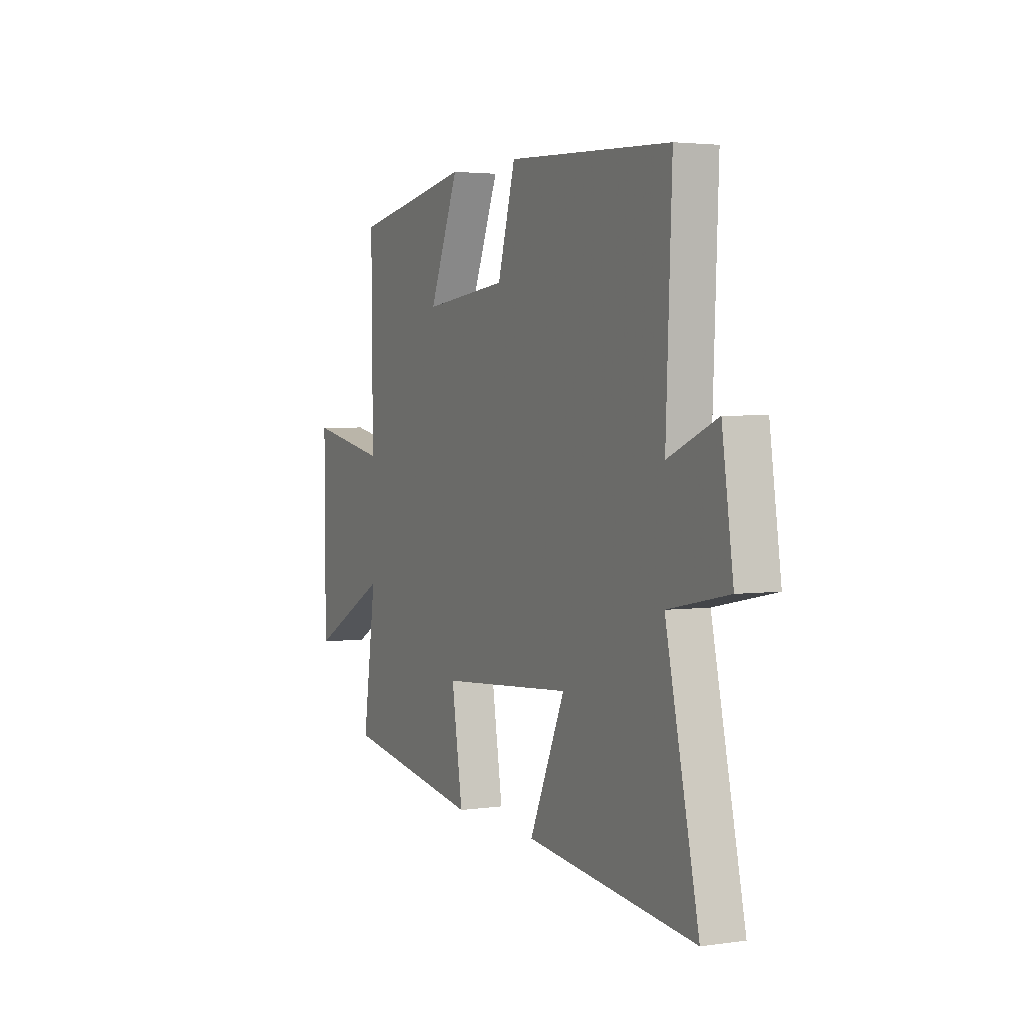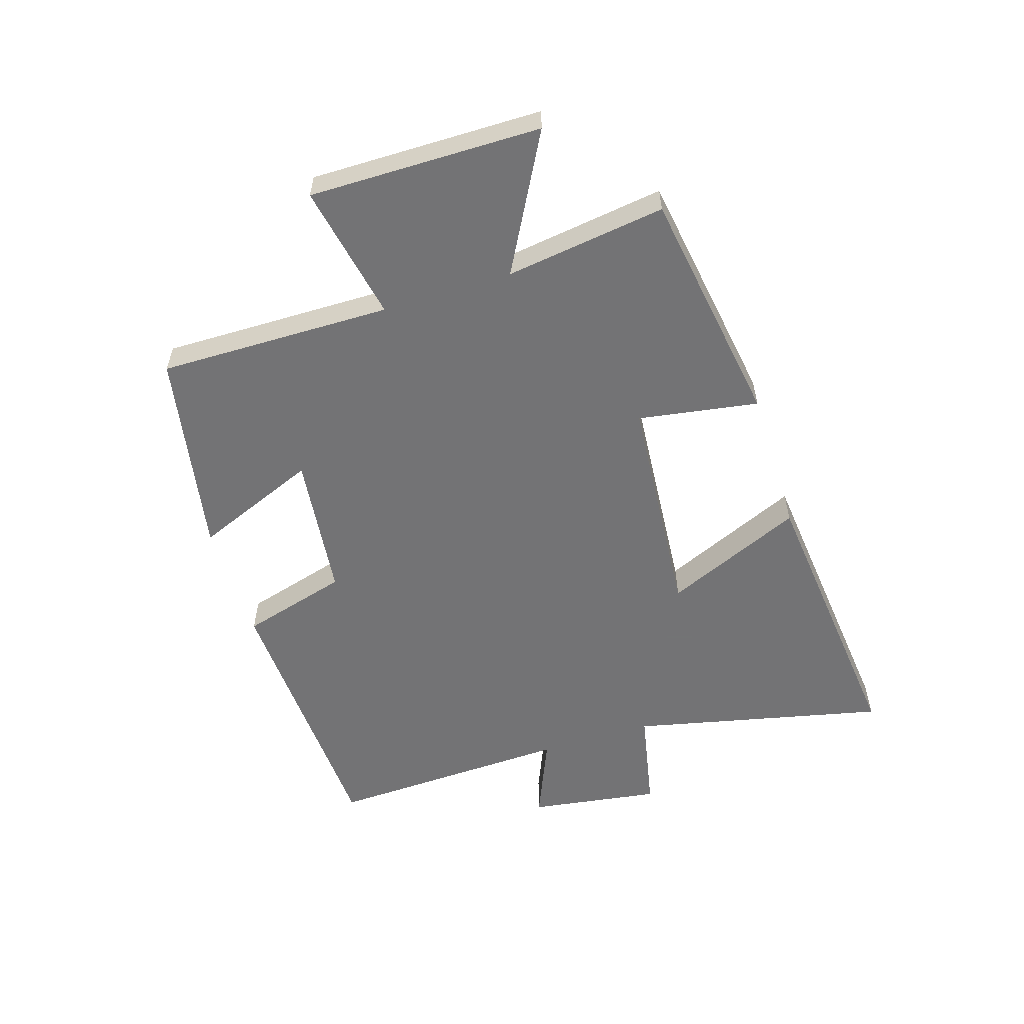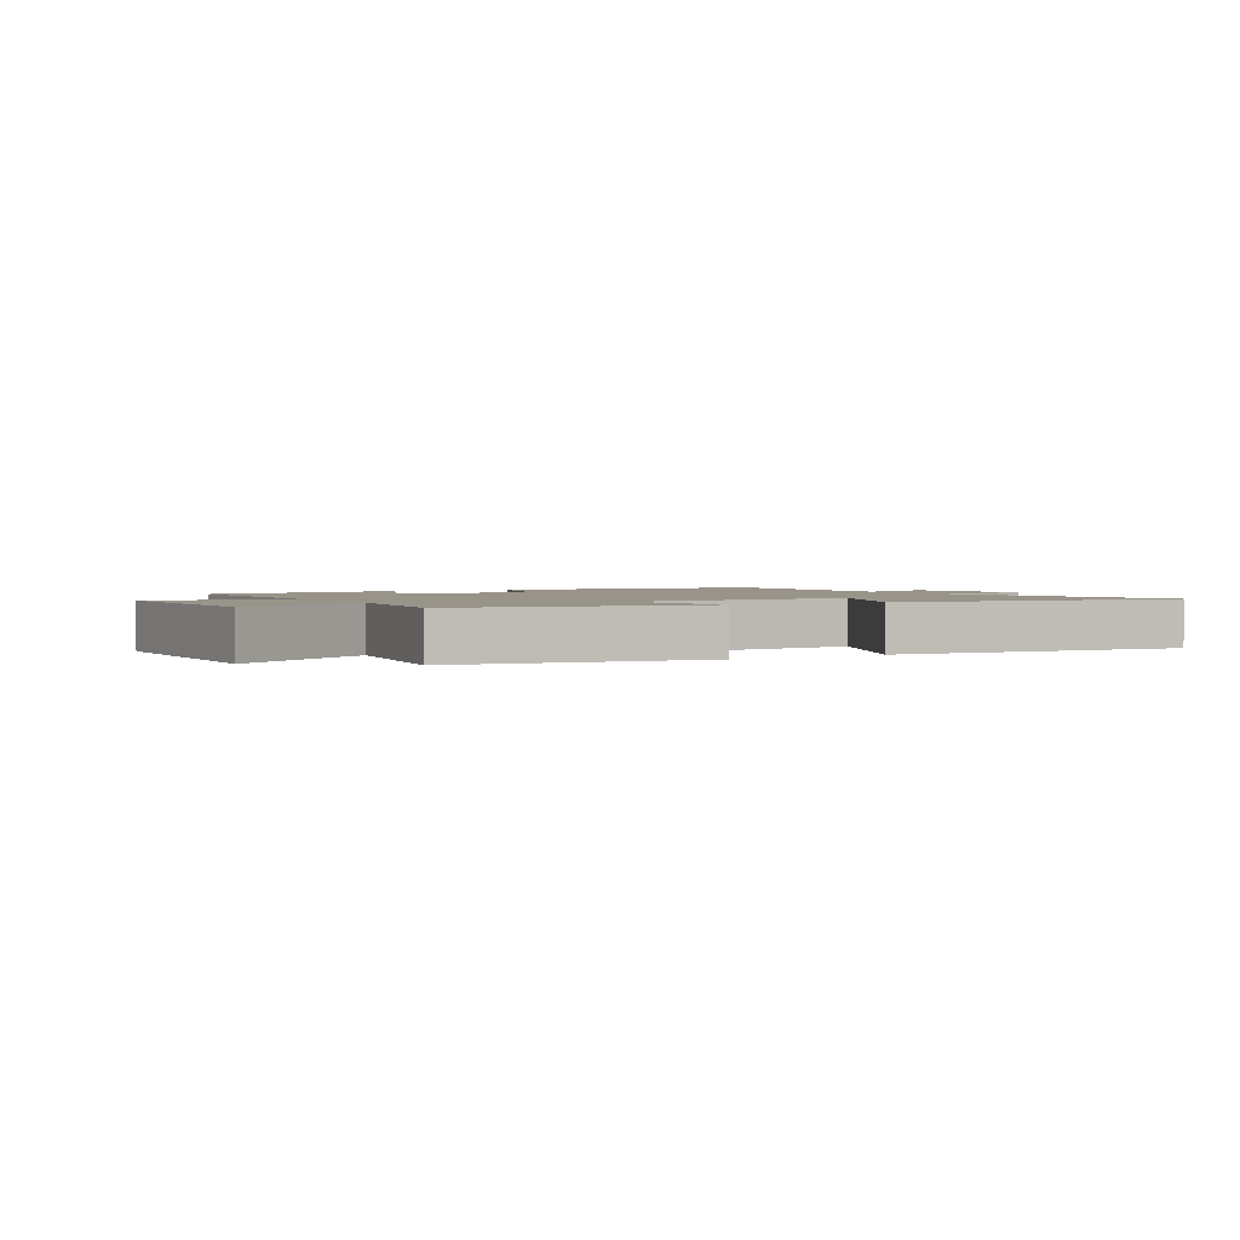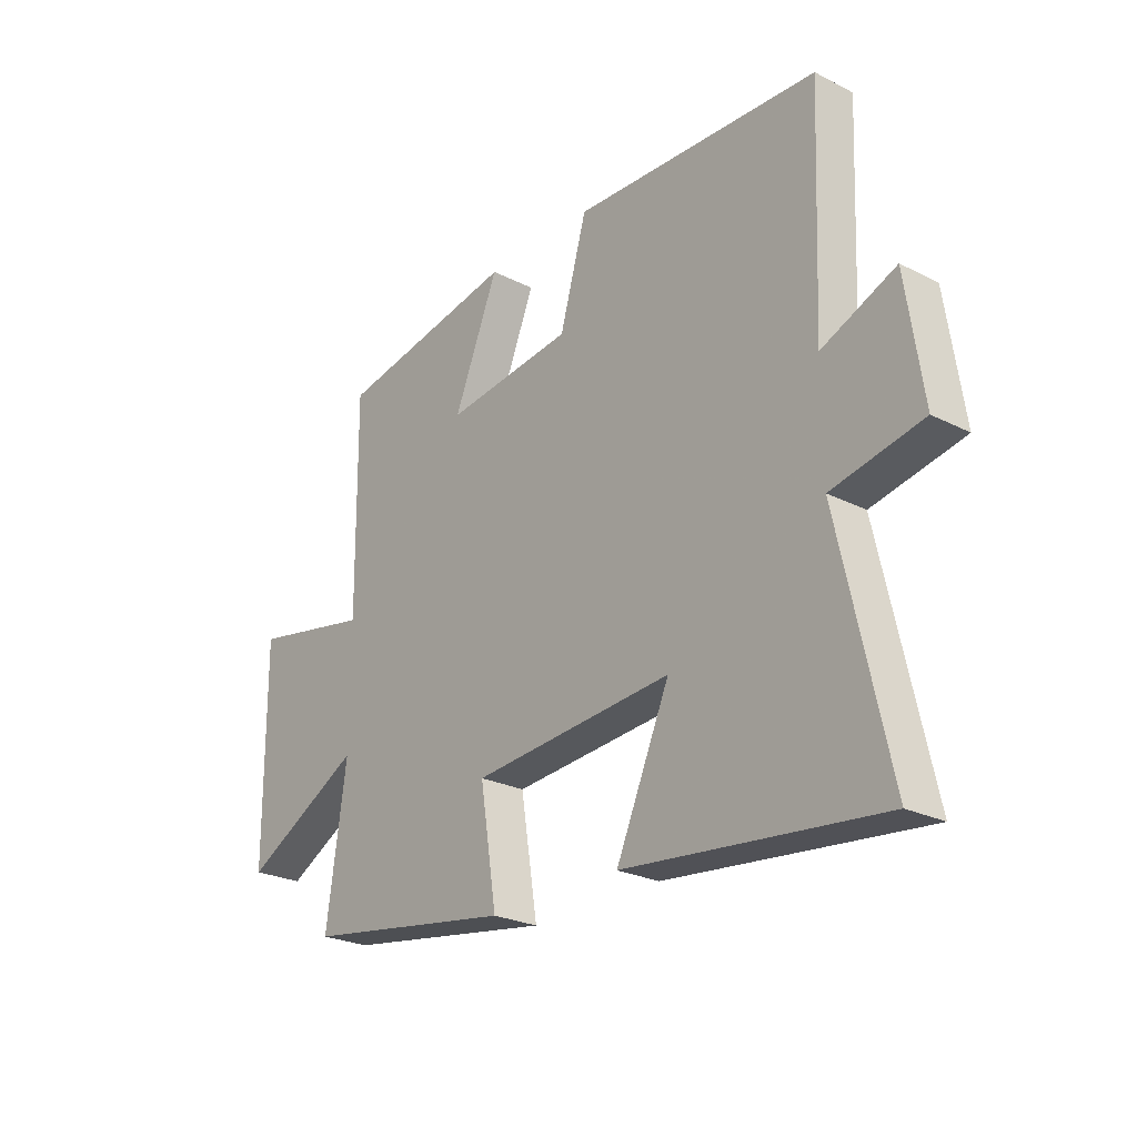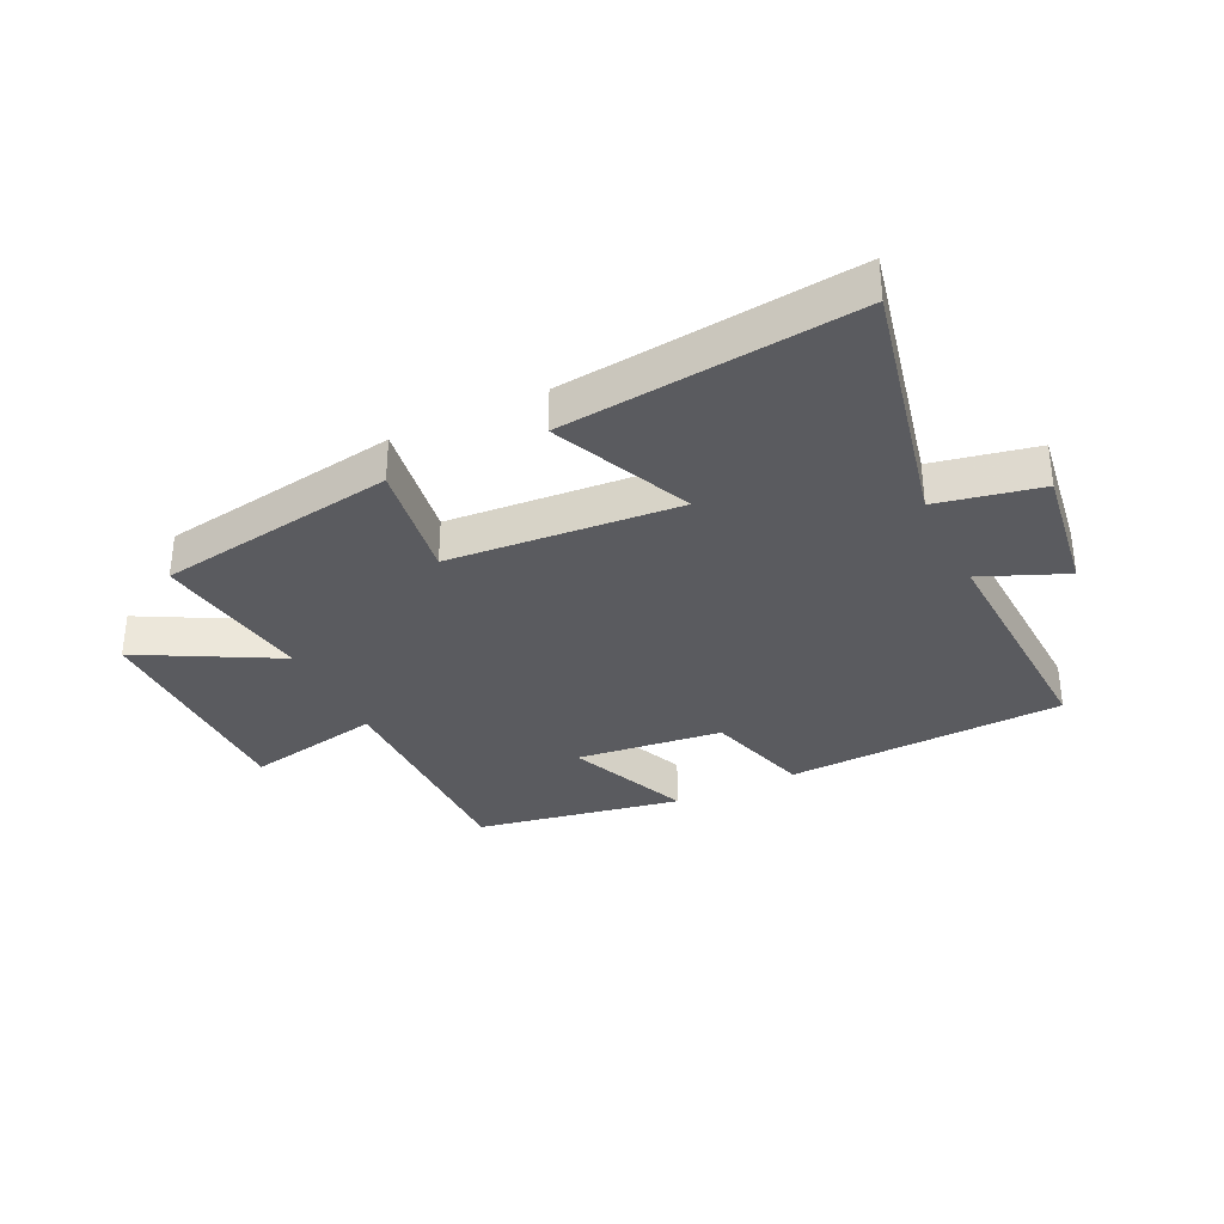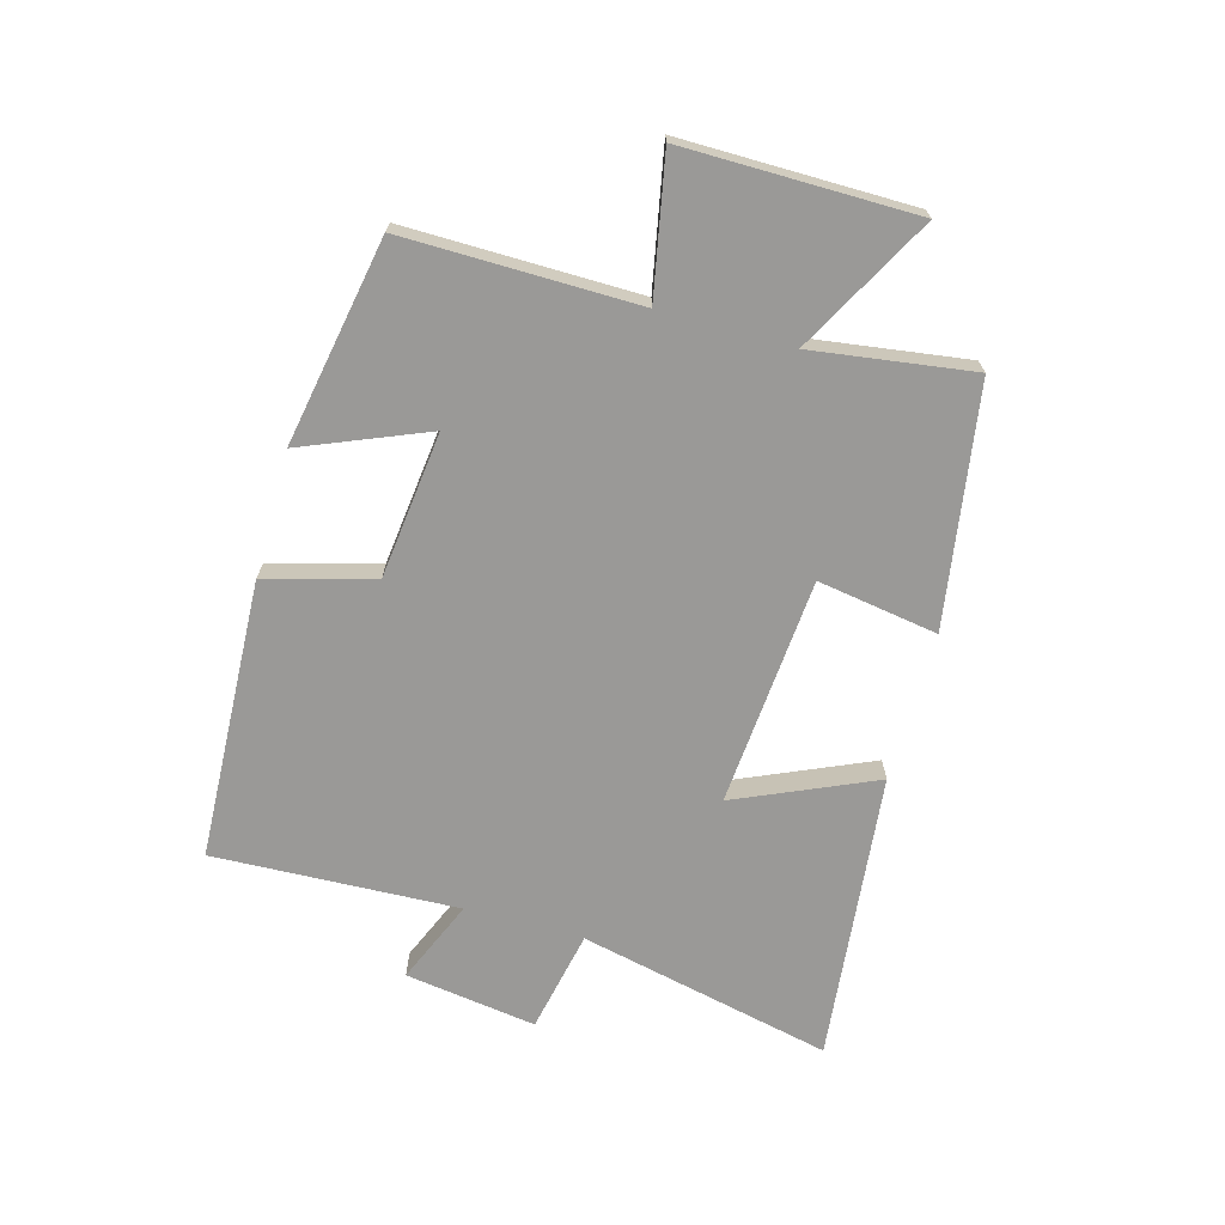
<metadata>
{"format":"obj","ext":"obj","renderer":"f3d","projection":"perspective","resolution":1024,"background":"white","views":[{"elev":3.1,"azim":-115.9,"up":"+Z"},{"elev":-56.0,"azim":107.4,"up":"+Y"},{"elev":1.9,"azim":150.3,"up":"+Y"},{"elev":-25.0,"azim":-129.4,"up":"+Z"},{"elev":-33.3,"azim":-154.1,"up":"+Y"},{"elev":-69.0,"azim":74.4,"up":"+Y"}]}
</metadata>
<code>
v 0.504 0.07 0.437
v 0.5 0.07 0.048
v 0.729 0.07 0.093
v 0.727 0.07 -0.293
v 0.5 0.07 -0.17
v 0.538 0.07 -0.437
v 0.139 0.07 -0.5
v 0.171 0.07 -0.299
v -0.211 0.07 -0.269
v -0.109 0.07 -0.5
v -0.594 0.07 -0.551
v -0.5 0.07 -0.127
v -0.672 0.07 -0.092
v -0.64 0.07 0.128
v -0.5 0.07 0.069
v -0.517 0.07 0.478
v -0.05 0.07 0.5
v 0.001 0.07 0.321
v 0.245 0.07 0.293
v 0.16 0.07 0.5
v 0.504 0 0.437
v 0.5 0 0.048
v 0.729 0 0.093
v 0.727 0 -0.293
v 0.5 0 -0.17
v 0.538 0 -0.437
v 0.139 0 -0.5
v 0.171 0 -0.299
v -0.211 0 -0.269
v -0.109 0 -0.5
v -0.594 0 -0.551
v -0.5 0 -0.127
v -0.672 0 -0.092
v -0.64 0 0.128
v -0.5 0 0.069
v -0.517 0 0.478
v -0.05 0 0.5
v 0.001 0 0.321
v 0.245 0 0.293
v 0.16 0 0.5
f 19 20 1 2
f 18 19 2
f 15 16 17 18
f 15 18 2
f 12 13 14 15
f 12 15 2
f 9 10 11 12
f 8 9 12 2
f 5 6 7 8
f 5 8 2 3
f 3 4 5
f 22 21 40 39
f 22 39 38
f 38 37 36 35
f 22 38 35
f 35 34 33 32
f 22 35 32
f 32 31 30 29
f 22 32 29 28
f 28 27 26 25
f 23 22 28 25
f 25 24 23
f 1 21 22 2
f 2 22 23 3
f 3 23 24 4
f 4 24 25 5
f 5 25 26 6
f 6 26 27 7
f 7 27 28 8
f 8 28 29 9
f 9 29 30 10
f 10 30 31 11
f 11 31 32 12
f 12 32 33 13
f 13 33 34 14
f 14 34 35 15
f 15 35 36 16
f 16 36 37 17
f 17 37 38 18
f 18 38 39 19
f 19 39 40 20
f 20 40 21 1

</code>
